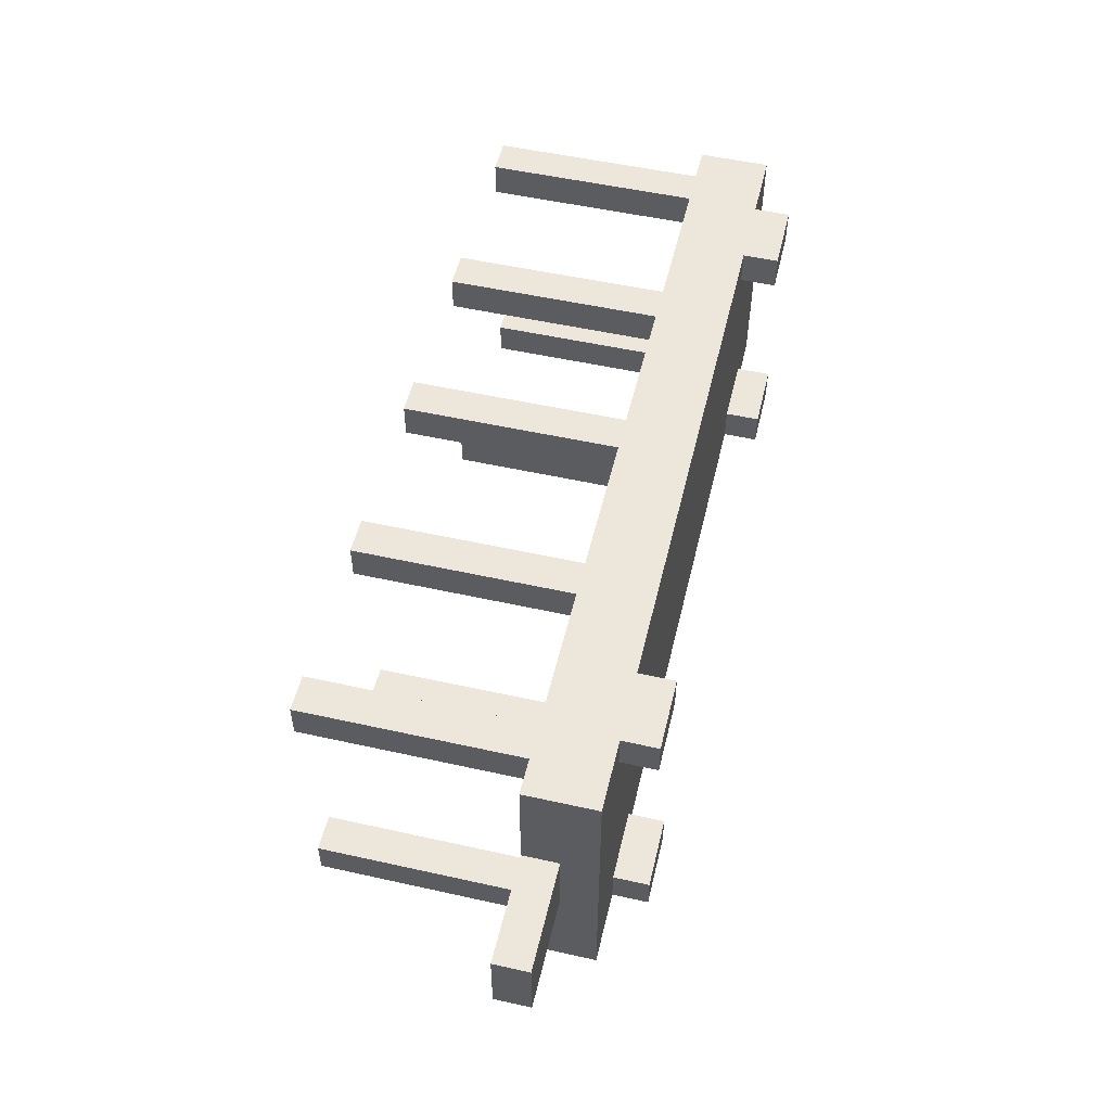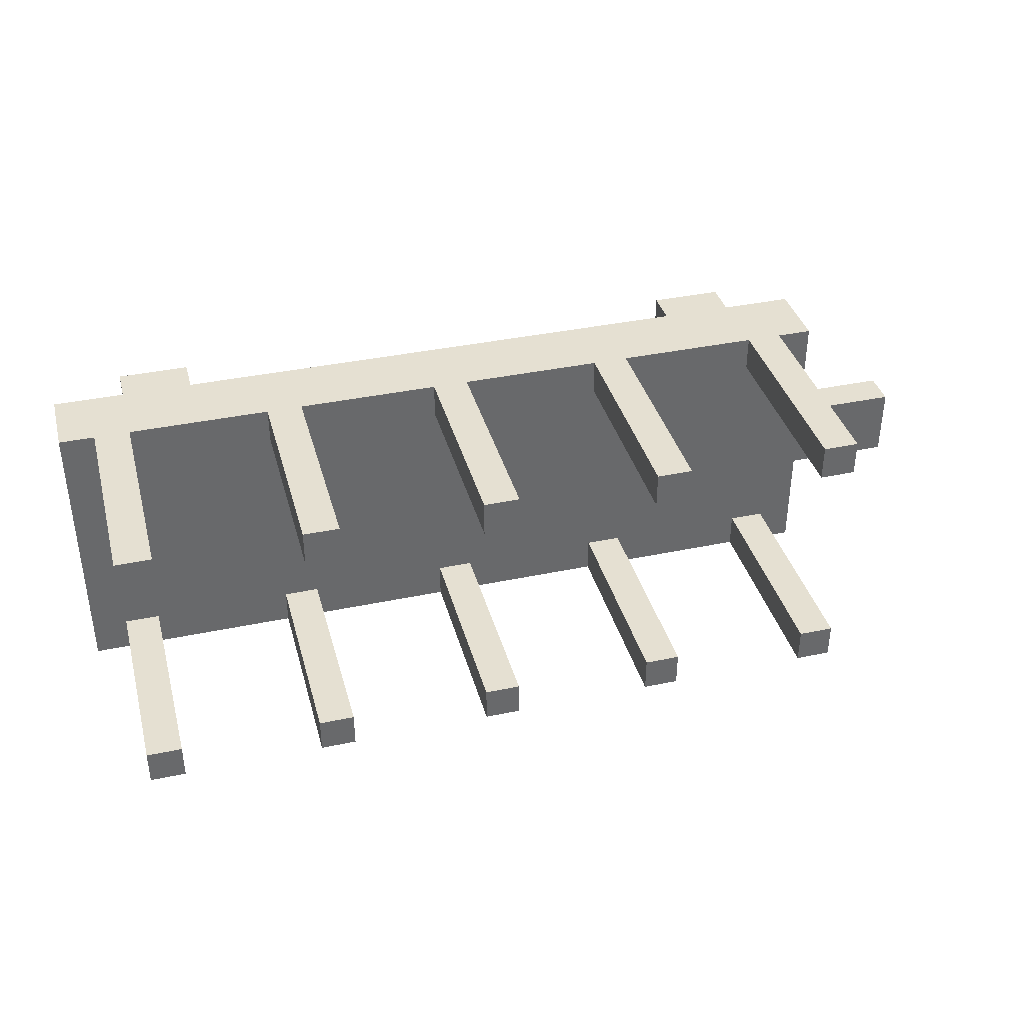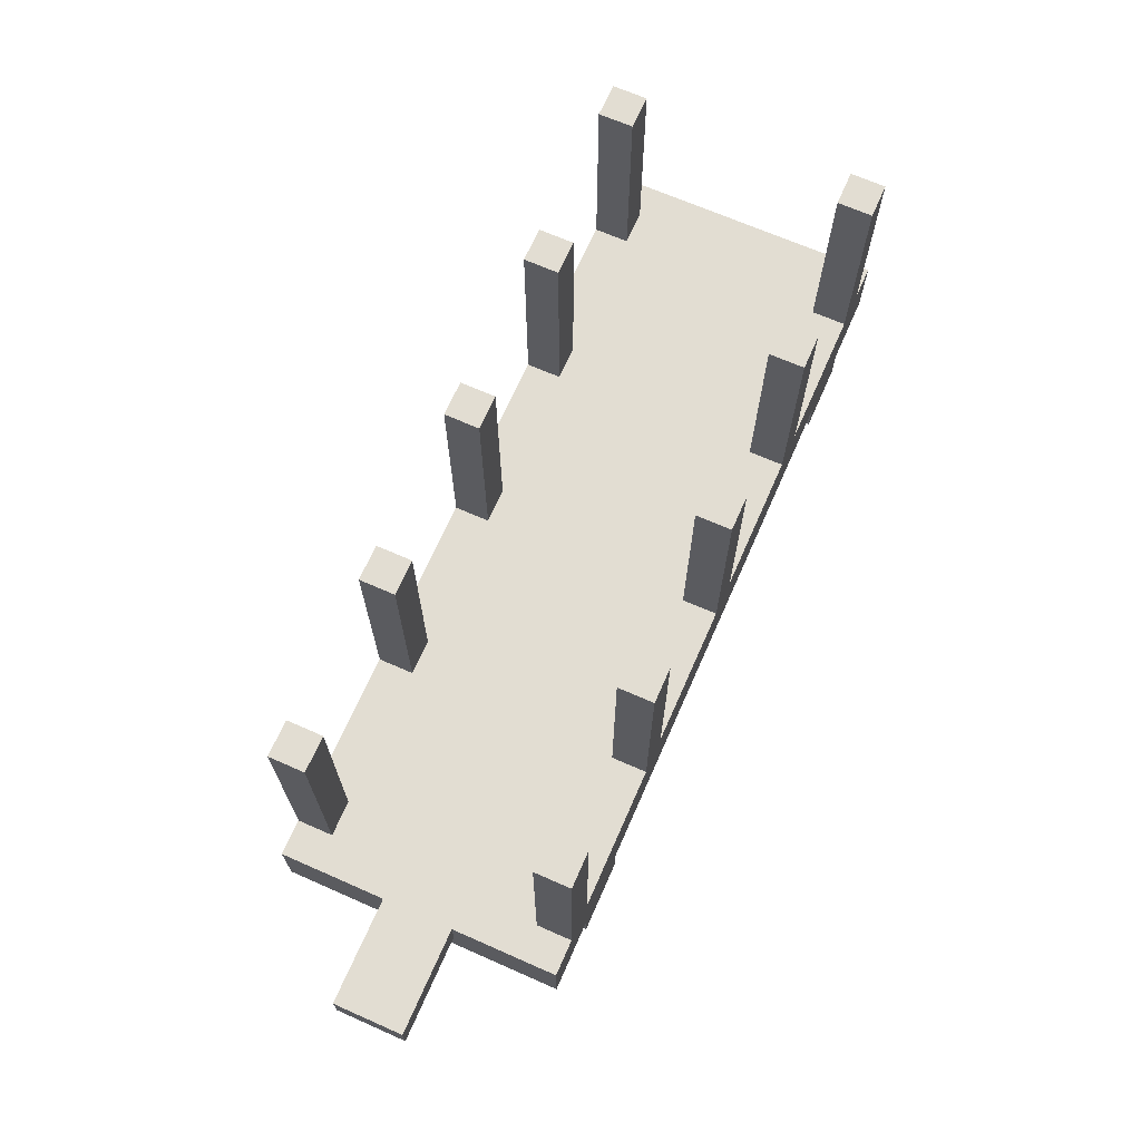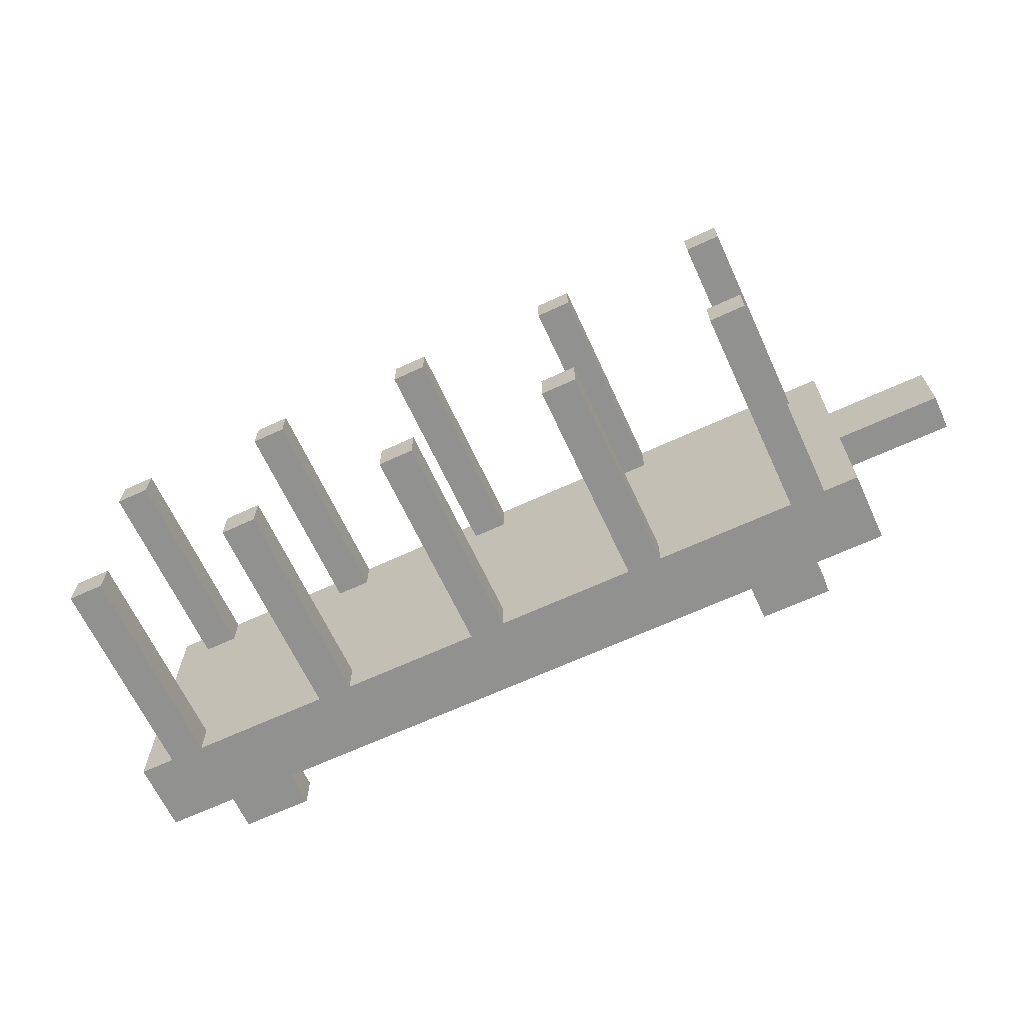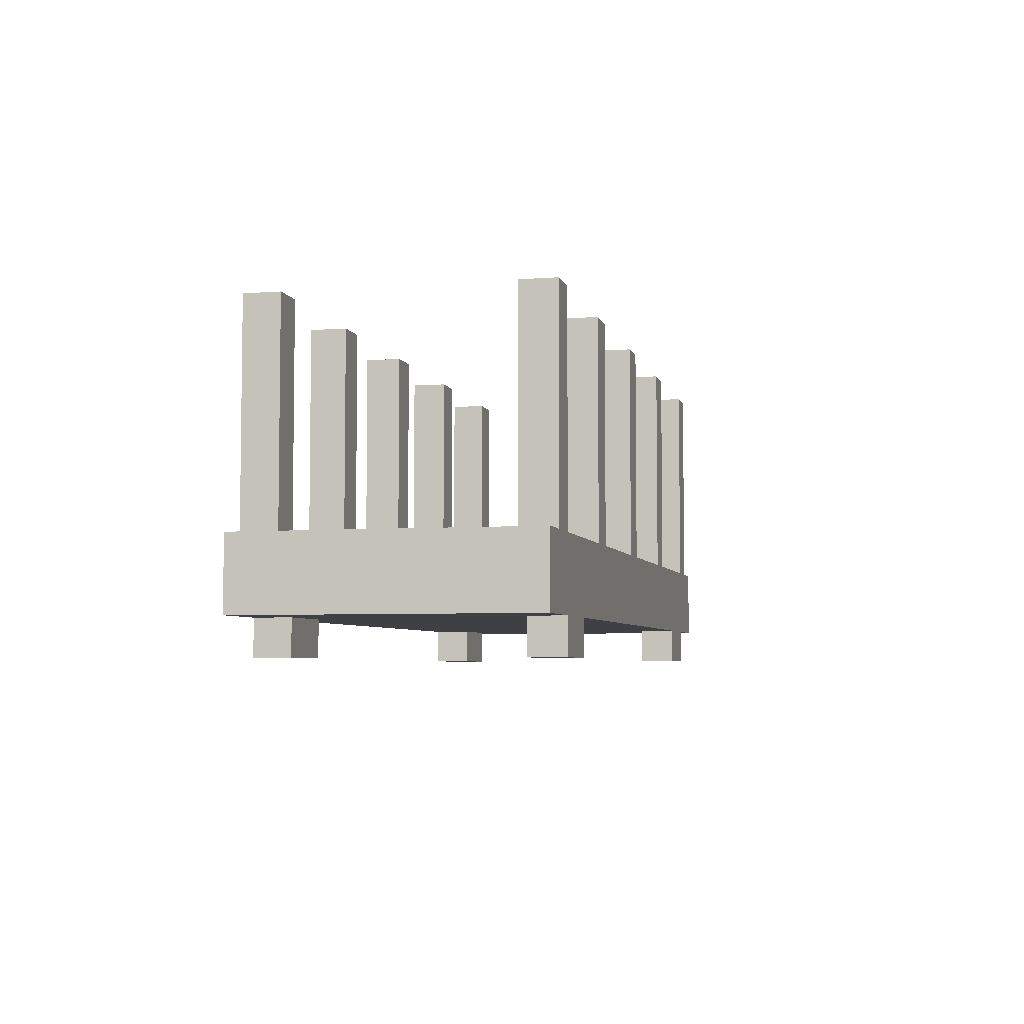
<metadata>
{"format":"obj","ext":"obj","renderer":"f3d","projection":"perspective","resolution":1024,"background":"white","views":[{"elev":53.0,"azim":-76.6,"up":"+Z"},{"elev":37.7,"azim":164.9,"up":"+Z"},{"elev":68.2,"azim":-66.2,"up":"+Y"},{"elev":-66.0,"azim":-155.1,"up":"+Z"},{"elev":-5.0,"azim":103.4,"up":"+Y"}]}
</metadata>
<code>
o
v 1.3 0.1 -0.4
v 1.3 0.1 0.4
v 1.3 0.2 -0.4
v 1.3 0.2 -0.2
v 1.3 0.2 0.2
v 1.3 0.2 0.4
v 1.3 0.3 -0.4
v 1.3 0.3 -0.2
v 1.3 0.3 0.2
v 1.3 0.3 0.4
v 1.2 0.3 -0.4
v 1.2 0.3 -0.3
v 1.2 0.3 0.3
v 1.2 0.3 0.4
v 1.2 0.9 -0.4
v 1.2 0.9 -0.3
v 1.2 0.9 0.3
v 1.2 0.9 0.4
v 1.1 0 -0.4
v 1.1 0 -0.3
v 1.1 0 0.3
v 1.1 0 0.4
v 1.1 0.1 -0.4
v 1.1 0.1 -0.3
v 1.1 0.1 0.3
v 1.1 0.1 0.4
v 0.7 0.3 -0.4
v 0.7 0.3 -0.3
v 0.7 0.3 0.3
v 0.7 0.3 0.4
v 0.7 0.9 -0.4
v 0.7 0.9 -0.3
v 0.7 0.9 0.3
v 0.7 0.9 0.4
v 0.2 0.3 -0.4
v 0.2 0.3 -0.3
v 0.2 0.3 0.3
v 0.2 0.3 0.4
v 0.2 0.9 -0.4
v 0.2 0.9 -0.3
v 0.2 0.9 0.3
v 0.2 0.9 0.4
v -0.3 0.3 -0.4
v -0.3 0.3 -0.3
v -0.3 0.3 0.3
v -0.3 0.3 0.4
v -0.3 0.9 -0.4
v -0.3 0.9 -0.3
v -0.3 0.9 0.3
v -0.3 0.9 0.4
v -0.6 0 -0.4
v -0.6 0 -0.3
v -0.6 0 0.3
v -0.6 0 0.4
v -0.6 0.1 -0.4
v -0.6 0.1 -0.3
v -0.6 0.1 0.3
v -0.6 0.1 0.4
v -0.8 0.3 -0.4
v -0.8 0.3 -0.3
v -0.8 0.3 0.3
v -0.8 0.3 0.4
v -0.8 0.9 -0.4
v -0.8 0.9 -0.3
v -0.8 0.9 0.3
v -0.8 0.9 0.4
v 1.1 0.3 -0.4
v 1.1 0.3 -0.3
v 1.1 0.3 0.3
v 1.1 0.3 0.4
v 1.1 0.9 -0.4
v 1.1 0.9 -0.3
v 1.1 0.9 0.3
v 1.1 0.9 0.4
v 0.9 0 -0.4
v 0.9 0 -0.3
v 0.9 0 0.3
v 0.9 0 0.4
v 0.9 0.1 -0.4
v 0.9 0.1 -0.3
v 0.9 0.1 0.3
v 0.9 0.1 0.4
v 0.6 0.3 -0.4
v 0.6 0.3 -0.3
v 0.6 0.3 0.3
v 0.6 0.3 0.4
v 0.6 0.9 -0.4
v 0.6 0.9 -0.3
v 0.6 0.9 0.3
v 0.6 0.9 0.4
v 0.1 0.3 -0.4
v 0.1 0.3 -0.3
v 0.1 0.3 0.3
v 0.1 0.3 0.4
v 0.1 0.9 -0.4
v 0.1 0.9 -0.3
v 0.1 0.9 0.3
v 0.1 0.9 0.4
v -0.4 0.3 -0.4
v -0.4 0.3 -0.3
v -0.4 0.3 0.3
v -0.4 0.3 0.4
v -0.4 0.9 -0.4
v -0.4 0.9 -0.3
v -0.4 0.9 0.3
v -0.4 0.9 0.4
v -0.8 0 -0.4
v -0.8 0 -0.3
v -0.8 0 0.3
v -0.8 0 0.4
v -0.8 0.1 -0.4
v -0.8 0.1 -0.3
v -0.8 0.1 0.3
v -0.8 0.1 0.4
v -0.9 0.3 -0.4
v -0.9 0.3 -0.3
v -0.9 0.3 0.3
v -0.9 0.3 0.4
v -0.9 0.9 -0.4
v -0.9 0.9 -0.3
v -0.9 0.9 0.3
v -0.9 0.9 0.4
v -1 0.1 -0.4
v -1 0.1 0.4
v -1 0.2 -0.4
v -1 0.2 -0.1
v -1 0.2 0.1
v -1 0.2 0.4
v -1 0.3 -0.4
v -1 0.3 -0.1
v -1 0.3 0.1
v -1 0.3 0.4
v -1.3 0.2 -0.1
v -1.3 0.2 0.1
v -1.3 0.3 -0.1
v -1.3 0.3 0.1
v 1.3 0.1 -0.4
v 1.3 0.2 -0.4
v 1.3 0.3 -0.4
v 1.2 0.2 -0.4
v 1.2 0.3 -0.4
v 1.2 0.9 -0.4
v 1.1 0 -0.4
v 1.1 0.1 -0.4
v 1.1 0.2 -0.4
v 1.1 0.3 -0.4
v 1.1 0.9 -0.4
v 0.9 0 -0.4
v 0.9 0.1 -0.4
v 0.9 0.2 -0.4
v 0.7 0.3 -0.4
v 0.7 0.9 -0.4
v 0.6 0.3 -0.4
v 0.6 0.9 -0.4
v 0.2 0.3 -0.4
v 0.2 0.9 -0.4
v 0.1 0.3 -0.4
v 0.1 0.9 -0.4
v -0.3 0.3 -0.4
v -0.3 0.9 -0.4
v -0.4 0.3 -0.4
v -0.4 0.9 -0.4
v -0.6 0 -0.4
v -0.6 0.1 -0.4
v -0.6 0.2 -0.4
v -0.8 0 -0.4
v -0.8 0.1 -0.4
v -0.8 0.2 -0.4
v -0.8 0.3 -0.4
v -0.8 0.9 -0.4
v -0.9 0.3 -0.4
v -0.9 0.9 -0.4
v -1 0.1 -0.4
v -1 0.2 -0.4
v -1 0.3 -0.4
v -1 0.2 -0.1
v -1 0.3 -0.1
v -1.3 0.2 -0.1
v -1.3 0.3 -0.1
v 1.2 0.3 0.3
v 1.2 0.9 0.3
v 1.1 0 0.3
v 1.1 0.1 0.3
v 1.1 0.3 0.3
v 1.1 0.9 0.3
v 0.9 0 0.3
v 0.9 0.1 0.3
v 0.7 0.3 0.3
v 0.7 0.9 0.3
v 0.6 0.3 0.3
v 0.6 0.9 0.3
v 0.2 0.3 0.3
v 0.2 0.9 0.3
v 0.1 0.3 0.3
v 0.1 0.9 0.3
v -0.3 0.3 0.3
v -0.3 0.9 0.3
v -0.4 0.3 0.3
v -0.4 0.9 0.3
v -0.6 0 0.3
v -0.6 0.1 0.3
v -0.8 0 0.3
v -0.8 0.1 0.3
v -0.8 0.3 0.3
v -0.8 0.9 0.3
v -0.9 0.3 0.3
v -0.9 0.9 0.3
v 1.2 0.3 -0.3
v 1.2 0.9 -0.3
v 1.1 0 -0.3
v 1.1 0.1 -0.3
v 1.1 0.3 -0.3
v 1.1 0.9 -0.3
v 0.9 0 -0.3
v 0.9 0.1 -0.3
v 0.7 0.3 -0.3
v 0.7 0.9 -0.3
v 0.6 0.3 -0.3
v 0.6 0.9 -0.3
v 0.2 0.3 -0.3
v 0.2 0.9 -0.3
v 0.1 0.3 -0.3
v 0.1 0.9 -0.3
v -0.3 0.3 -0.3
v -0.3 0.9 -0.3
v -0.4 0.3 -0.3
v -0.4 0.9 -0.3
v -0.6 0 -0.3
v -0.6 0.1 -0.3
v -0.8 0 -0.3
v -0.8 0.1 -0.3
v -0.8 0.3 -0.3
v -0.8 0.9 -0.3
v -0.9 0.3 -0.3
v -0.9 0.9 -0.3
v -1 0.2 0.1
v -1 0.3 0.1
v -1.3 0.2 0.1
v -1.3 0.3 0.1
v 1.3 0.1 0.4
v 1.3 0.2 0.4
v 1.3 0.3 0.4
v 1.2 0.2 0.4
v 1.2 0.3 0.4
v 1.2 0.9 0.4
v 1.1 0 0.4
v 1.1 0.1 0.4
v 1.1 0.2 0.4
v 1.1 0.3 0.4
v 1.1 0.9 0.4
v 0.9 0 0.4
v 0.9 0.1 0.4
v 0.9 0.2 0.4
v 0.7 0.3 0.4
v 0.7 0.9 0.4
v 0.6 0.3 0.4
v 0.6 0.9 0.4
v 0.2 0.3 0.4
v 0.2 0.9 0.4
v 0.1 0.3 0.4
v 0.1 0.9 0.4
v -0.3 0.3 0.4
v -0.3 0.9 0.4
v -0.4 0.3 0.4
v -0.4 0.9 0.4
v -0.6 0 0.4
v -0.6 0.1 0.4
v -0.6 0.2 0.4
v -0.8 0 0.4
v -0.8 0.1 0.4
v -0.8 0.2 0.4
v -0.8 0.3 0.4
v -0.8 0.9 0.4
v -0.9 0.3 0.4
v -0.9 0.9 0.4
v -1 0.1 0.4
v -1 0.2 0.4
v -1 0.3 0.4
v 1.1 0 -0.4
v 0.9 0 -0.4
v -0.6 0 -0.4
v -0.8 0 -0.4
v 1.1 0 -0.3
v 0.9 0 -0.3
v -0.6 0 -0.3
v -0.8 0 -0.3
v 1.1 0 0.3
v 0.9 0 0.3
v -0.6 0 0.3
v -0.8 0 0.3
v 1.1 0 0.4
v 0.9 0 0.4
v -0.6 0 0.4
v -0.8 0 0.4
v 1.3 0.1 -0.4
v 1.1 0.1 -0.4
v 0.9 0.1 -0.4
v -0.6 0.1 -0.4
v -0.8 0.1 -0.4
v -1 0.1 -0.4
v 1.1 0.1 -0.3
v 0.9 0.1 -0.3
v -0.6 0.1 -0.3
v -0.8 0.1 -0.3
v 1.1 0.1 0.3
v 0.9 0.1 0.3
v -0.6 0.1 0.3
v -0.8 0.1 0.3
v 1.3 0.1 0.4
v 1.1 0.1 0.4
v 0.9 0.1 0.4
v -0.6 0.1 0.4
v -0.8 0.1 0.4
v -1 0.1 0.4
v -1 0.2 -0.1
v -1.3 0.2 -0.1
v -1 0.2 0.1
v -1.3 0.2 0.1
v 1.3 0.3 -0.4
v 1.2 0.3 -0.4
v 1.1 0.3 -0.4
v 0.7 0.3 -0.4
v 0.6 0.3 -0.4
v 0.2 0.3 -0.4
v 0.1 0.3 -0.4
v -0.3 0.3 -0.4
v -0.4 0.3 -0.4
v -0.8 0.3 -0.4
v -0.9 0.3 -0.4
v -1 0.3 -0.4
v 1.2 0.3 -0.3
v 1.1 0.3 -0.3
v 0.7 0.3 -0.3
v 0.6 0.3 -0.3
v 0.2 0.3 -0.3
v 0.1 0.3 -0.3
v -0.3 0.3 -0.3
v -0.4 0.3 -0.3
v -0.8 0.3 -0.3
v -0.9 0.3 -0.3
v 1.3 0.3 -0.2
v 1.2 0.3 -0.2
v -1 0.3 -0.1
v -1.3 0.3 -0.1
v -1 0.3 0.1
v -1.3 0.3 0.1
v 1.3 0.3 0.2
v 1.2 0.3 0.2
v 1.2 0.3 0.3
v 1.1 0.3 0.3
v 0.7 0.3 0.3
v 0.6 0.3 0.3
v 0.2 0.3 0.3
v 0.1 0.3 0.3
v -0.3 0.3 0.3
v -0.4 0.3 0.3
v -0.8 0.3 0.3
v -0.9 0.3 0.3
v 1.3 0.3 0.4
v 1.2 0.3 0.4
v 1.1 0.3 0.4
v 0.7 0.3 0.4
v 0.6 0.3 0.4
v 0.2 0.3 0.4
v 0.1 0.3 0.4
v -0.3 0.3 0.4
v -0.4 0.3 0.4
v -0.8 0.3 0.4
v -0.9 0.3 0.4
v -1 0.3 0.4
v 1.2 0.9 -0.4
v 1.1 0.9 -0.4
v 0.7 0.9 -0.4
v 0.6 0.9 -0.4
v 0.2 0.9 -0.4
v 0.1 0.9 -0.4
v -0.3 0.9 -0.4
v -0.4 0.9 -0.4
v -0.8 0.9 -0.4
v -0.9 0.9 -0.4
v 1.2 0.9 -0.3
v 1.1 0.9 -0.3
v 0.7 0.9 -0.3
v 0.6 0.9 -0.3
v 0.2 0.9 -0.3
v 0.1 0.9 -0.3
v -0.3 0.9 -0.3
v -0.4 0.9 -0.3
v -0.8 0.9 -0.3
v -0.9 0.9 -0.3
v 1.2 0.9 0.3
v 1.1 0.9 0.3
v 0.7 0.9 0.3
v 0.6 0.9 0.3
v 0.2 0.9 0.3
v 0.1 0.9 0.3
v -0.3 0.9 0.3
v -0.4 0.9 0.3
v -0.8 0.9 0.3
v -0.9 0.9 0.3
v 1.2 0.9 0.4
v 1.1 0.9 0.4
v 0.7 0.9 0.4
v 0.6 0.9 0.4
v 0.2 0.9 0.4
v 0.1 0.9 0.4
v -0.3 0.9 0.4
v -0.4 0.9 0.4
v -0.8 0.9 0.4
v -0.9 0.9 0.4
f 3 2 1
f 4 2 3
f 5 2 4
f 6 2 5
f 7 4 3
f 8 5 4
f 8 4 7
f 9 6 5
f 9 5 8
f 10 6 9
f 15 12 11
f 16 12 15
f 17 14 13
f 18 14 17
f 23 20 19
f 24 20 23
f 25 22 21
f 26 22 25
f 31 28 27
f 32 28 31
f 33 30 29
f 34 30 33
f 39 36 35
f 40 36 39
f 41 38 37
f 42 38 41
f 47 44 43
f 48 44 47
f 49 46 45
f 50 46 49
f 55 52 51
f 56 52 55
f 57 54 53
f 58 54 57
f 63 60 59
f 64 60 63
f 65 62 61
f 66 62 65
f 67 68 71
f 71 68 72
f 69 70 73
f 73 70 74
f 75 76 79
f 79 76 80
f 77 78 81
f 81 78 82
f 83 84 87
f 87 84 88
f 85 86 89
f 89 86 90
f 91 92 95
f 95 92 96
f 93 94 97
f 97 94 98
f 99 100 103
f 103 100 104
f 101 102 105
f 105 102 106
f 107 108 111
f 111 108 112
f 109 110 113
f 113 110 114
f 115 116 119
f 119 116 120
f 117 118 121
f 121 118 122
f 123 124 125
f 125 124 126
f 126 124 127
f 127 124 128
f 125 126 129
f 129 126 130
f 127 128 131
f 131 128 132
f 133 134 135
f 135 134 136
f 140 138 137
f 140 139 138
f 141 139 140
f 144 140 137
f 145 141 140
f 145 140 144
f 146 142 141
f 146 141 145
f 147 142 146
f 148 145 144
f 148 144 143
f 149 145 148
f 150 146 145
f 150 145 149
f 151 146 150
f 153 151 150
f 153 152 151
f 154 152 153
f 155 153 150
f 157 155 150
f 157 156 155
f 158 156 157
f 159 157 150
f 161 159 150
f 161 160 159
f 162 160 161
f 164 150 149
f 165 161 150
f 165 150 164
f 166 164 163
f 166 165 164
f 167 165 166
f 168 161 165
f 168 165 167
f 169 161 168
f 171 170 169
f 171 169 168
f 172 170 171
f 173 168 167
f 174 171 168
f 174 168 173
f 175 171 174
f 178 177 176
f 179 177 178
f 184 181 180
f 185 181 184
f 186 183 182
f 187 183 186
f 190 189 188
f 191 189 190
f 194 193 192
f 195 193 194
f 198 197 196
f 199 197 198
f 202 201 200
f 203 201 202
f 206 205 204
f 207 205 206
f 208 209 212
f 212 209 213
f 210 211 214
f 214 211 215
f 216 217 218
f 218 217 219
f 220 221 222
f 222 221 223
f 224 225 226
f 226 225 227
f 228 229 230
f 230 229 231
f 232 233 234
f 234 233 235
f 236 237 238
f 238 237 239
f 240 241 243
f 241 242 243
f 243 242 244
f 240 243 247
f 243 244 248
f 247 243 248
f 244 245 249
f 248 244 249
f 249 245 250
f 247 248 251
f 246 247 251
f 251 248 252
f 248 249 253
f 252 248 253
f 253 249 254
f 253 254 256
f 254 255 256
f 256 255 257
f 253 256 258
f 253 258 260
f 258 259 260
f 260 259 261
f 253 260 262
f 253 262 264
f 262 263 264
f 264 263 265
f 252 253 267
f 253 264 268
f 267 253 268
f 266 267 269
f 267 268 269
f 269 268 270
f 268 264 271
f 270 268 271
f 271 264 272
f 272 273 274
f 271 272 274
f 274 273 275
f 270 271 276
f 271 274 277
f 276 271 277
f 277 274 278
f 283 280 279
f 284 280 283
f 285 282 281
f 286 282 285
f 291 288 287
f 292 288 291
f 293 290 289
f 294 290 293
f 301 296 295
f 302 298 297
f 303 298 302
f 304 300 299
f 305 303 302
f 305 304 303
f 305 301 295
f 305 302 301
f 306 304 305
f 307 304 306
f 308 300 304
f 308 304 307
f 309 305 295
f 310 305 309
f 311 307 306
f 312 307 311
f 313 300 308
f 314 300 313
f 317 316 315
f 318 316 317
f 319 320 331
f 321 322 332
f 332 322 333
f 323 324 334
f 334 324 335
f 325 326 336
f 336 326 337
f 327 328 338
f 338 328 339
f 329 330 340
f 319 331 341
f 338 339 342
f 341 331 342
f 339 340 342
f 332 333 342
f 334 335 342
f 337 338 342
f 336 337 342
f 335 336 342
f 331 332 342
f 333 334 342
f 340 330 343
f 342 340 343
f 341 342 343
f 341 343 345
f 343 344 345
f 345 344 346
f 341 345 347
f 347 345 348
f 347 348 349
f 348 345 349
f 349 345 350
f 350 345 351
f 351 345 352
f 352 345 353
f 353 345 354
f 354 345 355
f 355 345 356
f 356 345 357
f 357 345 358
f 347 349 359
f 359 349 360
f 350 351 361
f 361 351 362
f 352 353 363
f 363 353 364
f 354 355 365
f 365 355 366
f 356 357 367
f 367 357 368
f 358 345 369
f 369 345 370
f 371 372 381
f 381 372 382
f 373 374 383
f 383 374 384
f 375 376 385
f 385 376 386
f 377 378 387
f 387 378 388
f 379 380 389
f 389 380 390
f 391 392 401
f 401 392 402
f 393 394 403
f 403 394 404
f 395 396 405
f 405 396 406
f 397 398 407
f 407 398 408
f 399 400 409
f 409 400 410

</code>
